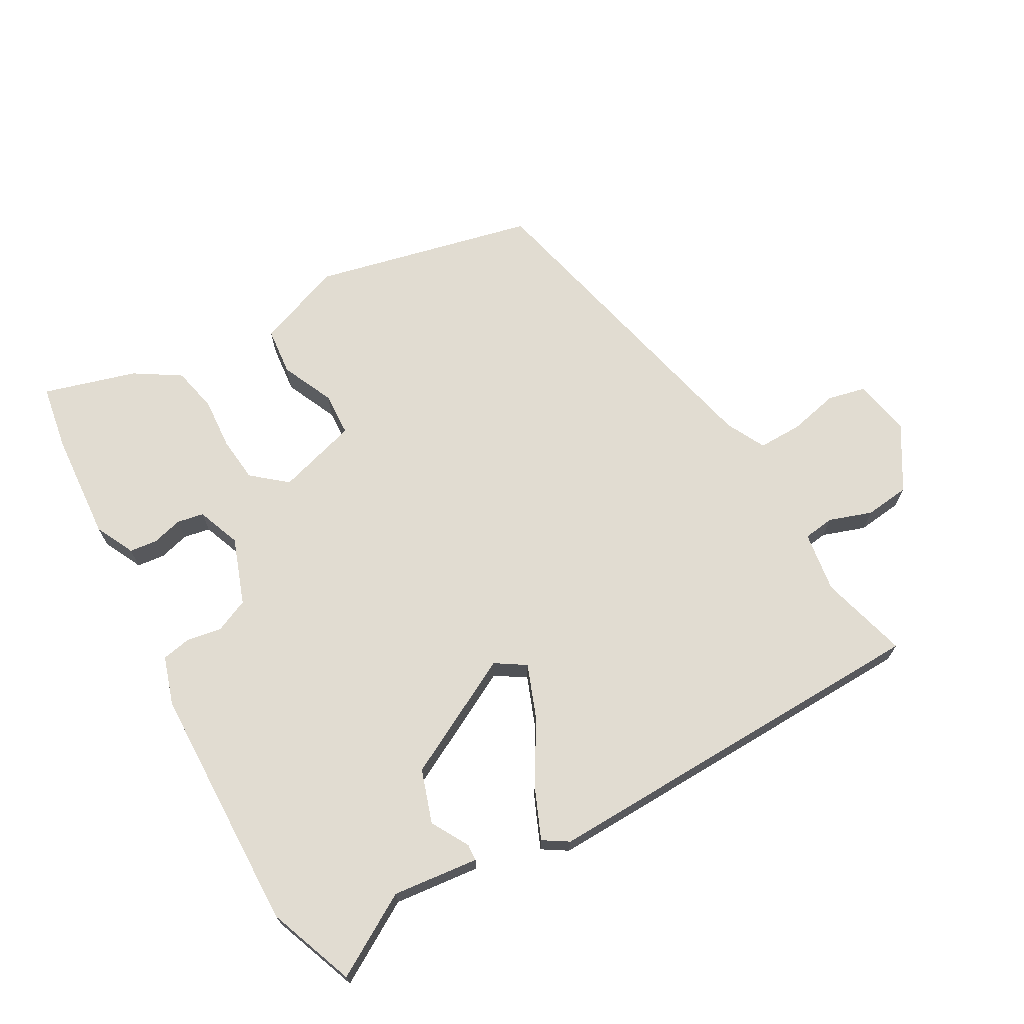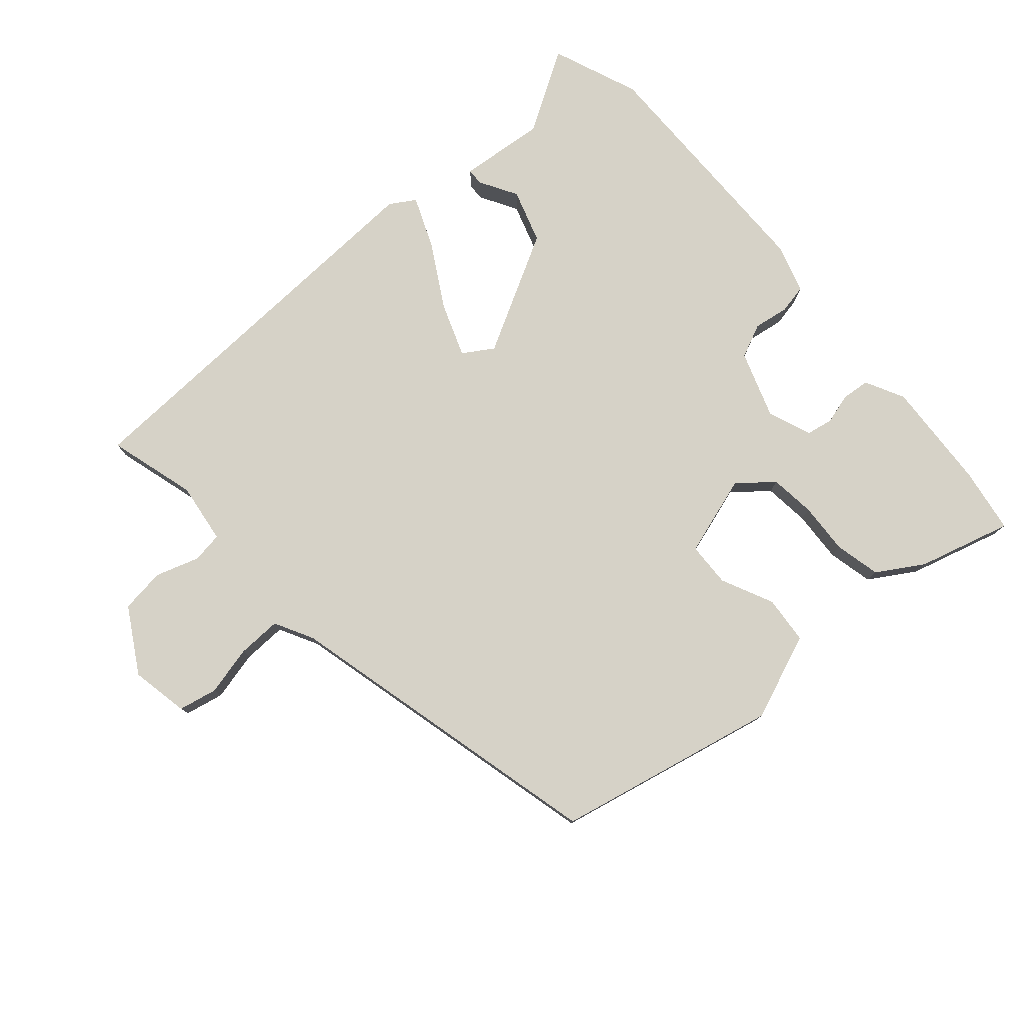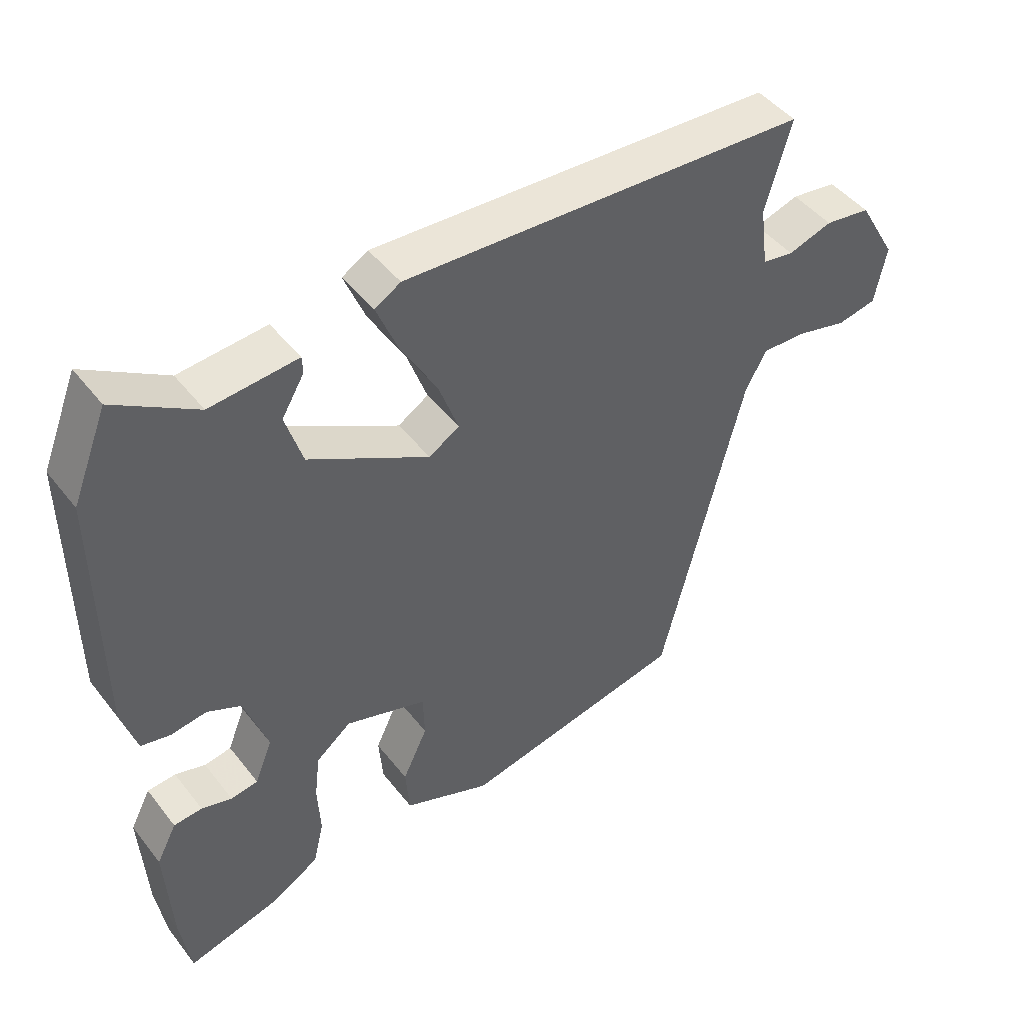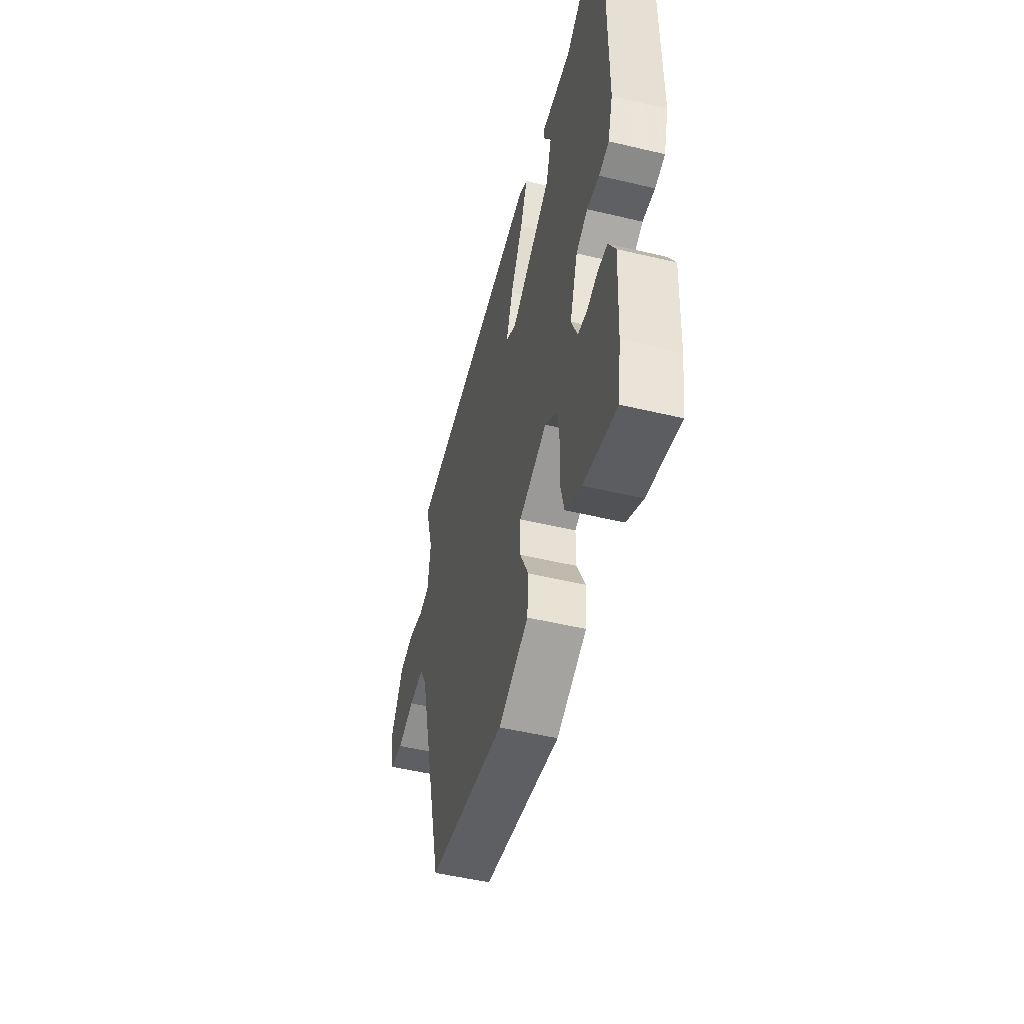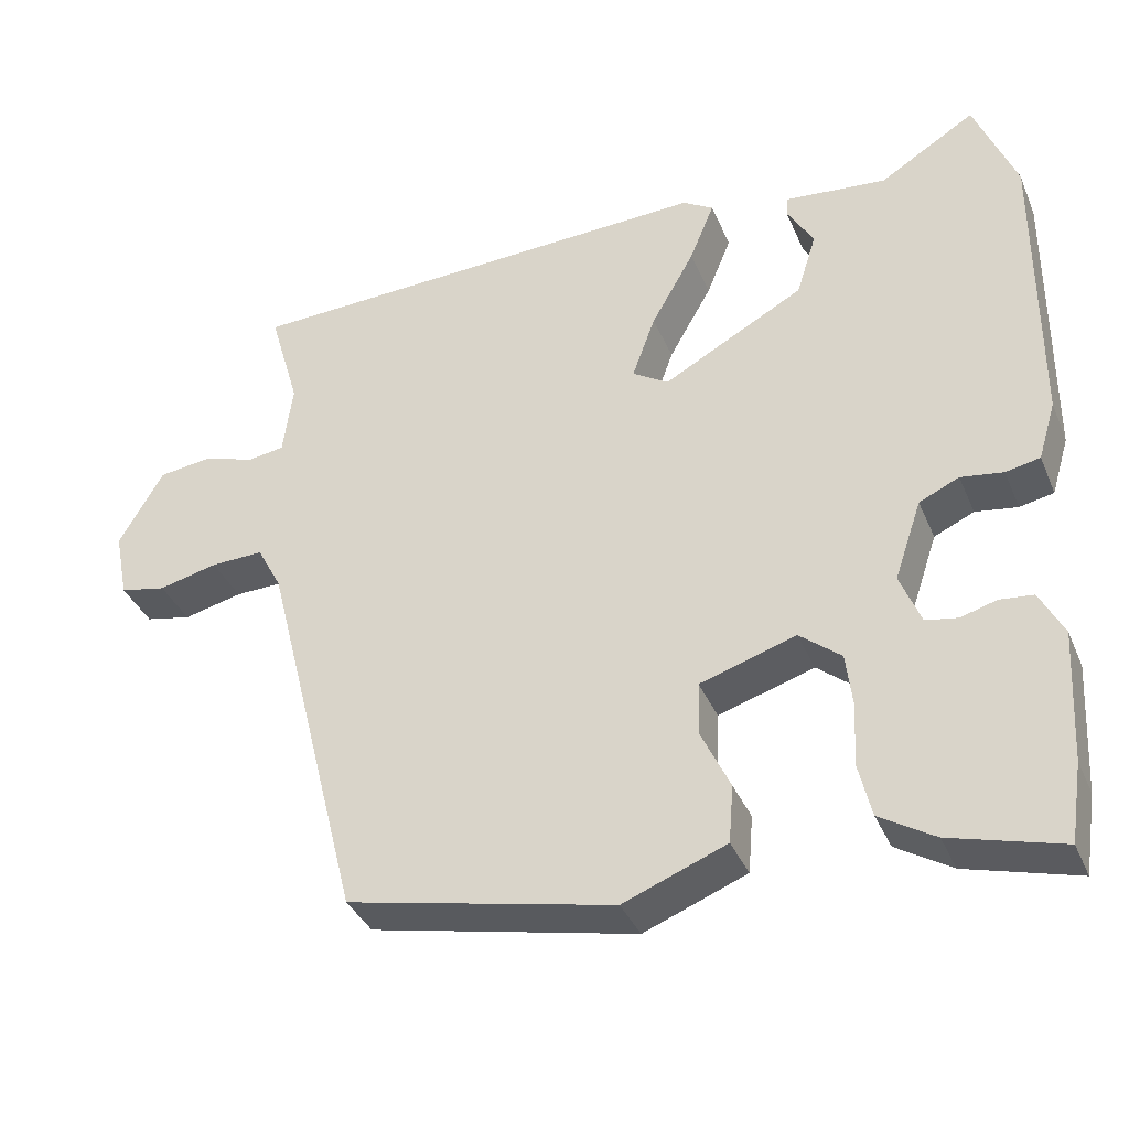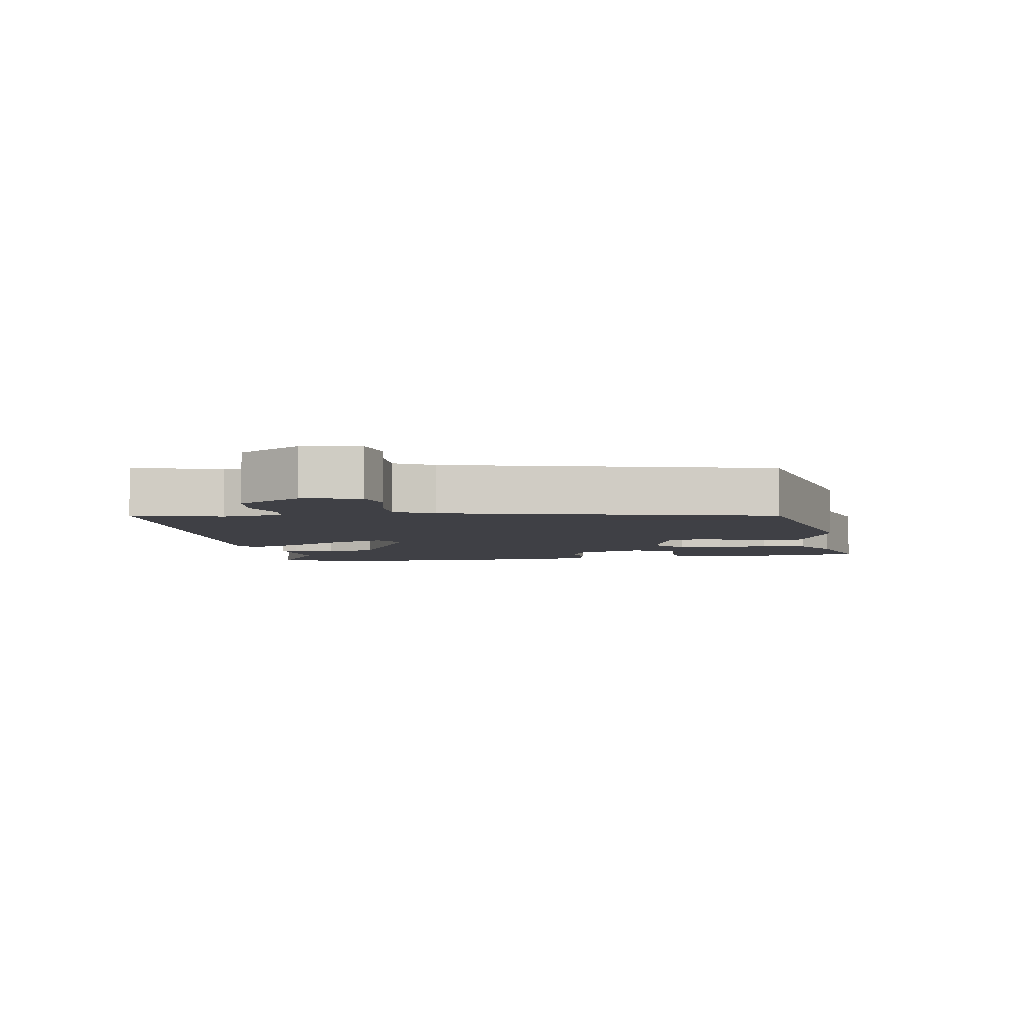
<metadata>
{"format":"obj","ext":"obj","renderer":"f3d","projection":"perspective","resolution":1024,"background":"white","views":[{"elev":69.1,"azim":-28.5,"up":"+Y"},{"elev":78.6,"azim":139.1,"up":"+Y"},{"elev":45.9,"azim":-35.6,"up":"+Z"},{"elev":-51.6,"azim":-104.4,"up":"+Z"},{"elev":-36.7,"azim":-158.8,"up":"+Z"},{"elev":-5.2,"azim":99.6,"up":"+Y"}]}
</metadata>
<code>
v 0.34 0.07 -0.445
v 0.007 0.07 -0.516
v -0.122 0.07 -0.465
v -0.128 0.07 -0.393
v -0.091 0.07 -0.315
v -0.093 0.07 -0.249
v -0.213 0.07 -0.211
v -0.265 0.07 -0.253
v -0.273 0.07 -0.321
v -0.269 0.07 -0.398
v -0.285 0.07 -0.466
v -0.354 0.07 -0.508
v -0.493 0.07 -0.546
v -0.508 0.07 -0.448
v -0.517 0.07 -0.284
v -0.487 0.07 -0.226
v -0.445 0.07 -0.222
v -0.4 0.07 -0.235
v -0.36 0.07 -0.228
v -0.334 0.07 -0.163
v -0.368 0.07 -0.063
v -0.418 0.07 -0.04
v -0.471 0.07 -0.048
v -0.514 0.07 -0.039
v -0.536 0.07 0.034
v -0.538 0.07 0.404
v -0.486 0.07 0.534
v -0.366 0.07 0.46
v -0.237 0.07 0.472
v -0.236 0.07 0.447
v -0.269 0.07 0.391
v -0.244 0.07 0.311
v -0.067 0.07 0.214
v -0.022 0.07 0.242
v -0.051 0.07 0.322
v -0.105 0.07 0.417
v -0.136 0.07 0.493
v -0.098 0.07 0.516
v 0.5 0.07 0.49
v 0.462 0.07 0.359
v 0.474 0.07 0.268
v 0.52 0.07 0.261
v 0.585 0.07 0.282
v 0.652 0.07 0.273
v 0.708 0.07 0.177
v 0.691 0.07 0.091
v 0.633 0.07 0.079
v 0.559 0.07 0.097
v 0.493 0.07 0.099
v 0.462 0.07 0.041
v 0.34 0 -0.445
v 0.007 0 -0.516
v -0.122 0 -0.465
v -0.128 0 -0.393
v -0.091 0 -0.315
v -0.093 0 -0.249
v -0.213 0 -0.211
v -0.265 0 -0.253
v -0.273 0 -0.321
v -0.269 0 -0.398
v -0.285 0 -0.466
v -0.354 0 -0.508
v -0.493 0 -0.546
v -0.508 0 -0.448
v -0.517 0 -0.284
v -0.487 0 -0.226
v -0.445 0 -0.222
v -0.4 0 -0.235
v -0.36 0 -0.228
v -0.334 0 -0.163
v -0.368 0 -0.063
v -0.418 0 -0.04
v -0.471 0 -0.048
v -0.514 0 -0.039
v -0.536 0 0.034
v -0.538 0 0.404
v -0.486 0 0.534
v -0.366 0 0.46
v -0.237 0 0.472
v -0.236 0 0.447
v -0.269 0 0.391
v -0.244 0 0.311
v -0.067 0 0.214
v -0.022 0 0.242
v -0.051 0 0.322
v -0.105 0 0.417
v -0.136 0 0.493
v -0.098 0 0.516
v 0.5 0 0.49
v 0.462 0 0.359
v 0.474 0 0.268
v 0.52 0 0.261
v 0.585 0 0.282
v 0.652 0 0.273
v 0.708 0 0.177
v 0.691 0 0.091
v 0.633 0 0.079
v 0.559 0 0.097
v 0.493 0 0.099
v 0.462 0 0.041
f 46 47 48
f 45 46 48
f 44 45 48
f 43 44 48
f 42 43 48
f 41 42 48 49
f 40 41 49 50
f 38 39 40
f 37 38 40
f 36 37 40
f 35 36 40
f 40 50 1
f 35 40 1
f 34 35 1
f 28 29 30 31
f 28 31 32
f 27 28 32
f 26 27 32
f 25 26 32
f 24 25 32
f 23 24 32
f 22 23 32
f 21 22 32 33
f 16 17 18
f 15 16 18
f 14 15 18
f 13 14 18
f 12 13 18
f 11 12 18
f 10 11 18
f 9 10 18
f 8 9 18 19
f 7 8 19 20
f 3 4 5
f 2 3 5
f 1 2 5
f 1 5 6
f 34 1 6
f 21 33 34
f 20 21 34
f 7 20 34
f 6 7 34
f 98 97 96
f 98 96 95
f 98 95 94
f 98 94 93
f 98 93 92
f 99 98 92 91
f 100 99 91 90
f 90 89 88
f 90 88 87
f 90 87 86
f 90 86 85
f 51 100 90
f 51 90 85
f 51 85 84
f 81 80 79 78
f 82 81 78
f 82 78 77
f 82 77 76
f 82 76 75
f 82 75 74
f 82 74 73
f 82 73 72
f 83 82 72 71
f 68 67 66
f 68 66 65
f 68 65 64
f 68 64 63
f 68 63 62
f 68 62 61
f 68 61 60
f 68 60 59
f 69 68 59 58
f 70 69 58 57
f 55 54 53
f 55 53 52
f 55 52 51
f 56 55 51
f 56 51 84
f 84 83 71
f 84 71 70
f 84 70 57
f 84 57 56
f 1 51 52 2
f 2 52 53 3
f 3 53 54 4
f 4 54 55 5
f 5 55 56 6
f 6 56 57 7
f 7 57 58 8
f 8 58 59 9
f 9 59 60 10
f 10 60 61 11
f 11 61 62 12
f 12 62 63 13
f 13 63 64 14
f 14 64 65 15
f 15 65 66 16
f 16 66 67 17
f 17 67 68 18
f 18 68 69 19
f 19 69 70 20
f 20 70 71 21
f 21 71 72 22
f 22 72 73 23
f 23 73 74 24
f 24 74 75 25
f 25 75 76 26
f 26 76 77 27
f 27 77 78 28
f 28 78 79 29
f 29 79 80 30
f 30 80 81 31
f 31 81 82 32
f 32 82 83 33
f 33 83 84 34
f 34 84 85 35
f 35 85 86 36
f 36 86 87 37
f 37 87 88 38
f 38 88 89 39
f 39 89 90 40
f 40 90 91 41
f 41 91 92 42
f 42 92 93 43
f 43 93 94 44
f 44 94 95 45
f 45 95 96 46
f 46 96 97 47
f 47 97 98 48
f 48 98 99 49
f 49 99 100 50
f 50 100 51 1

</code>
